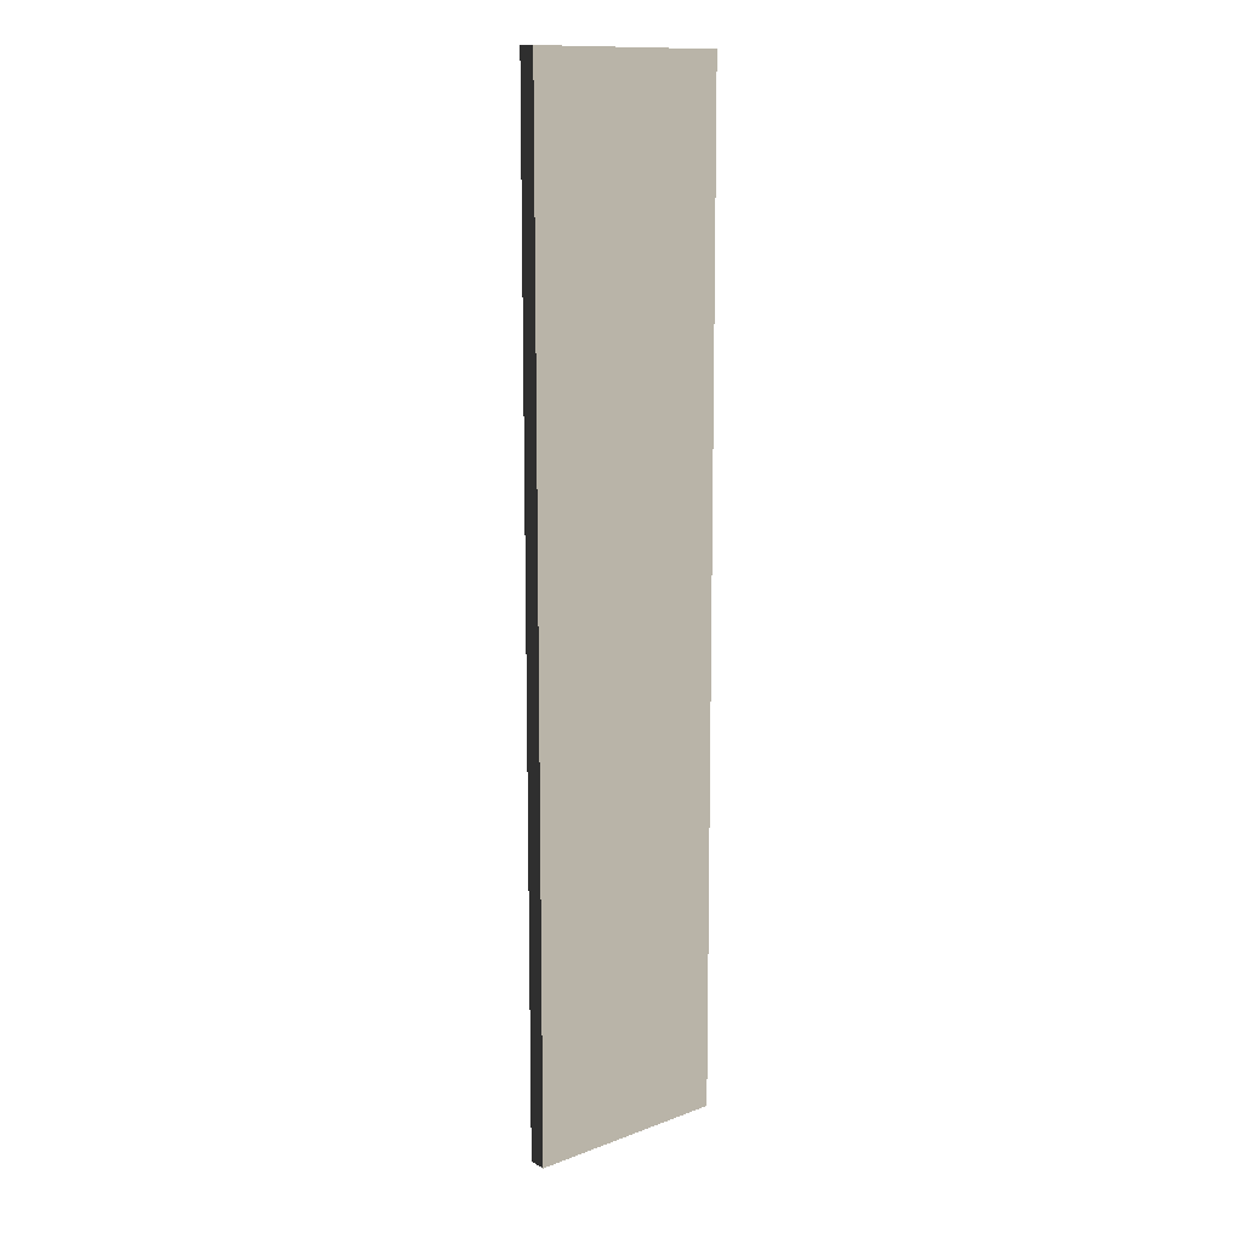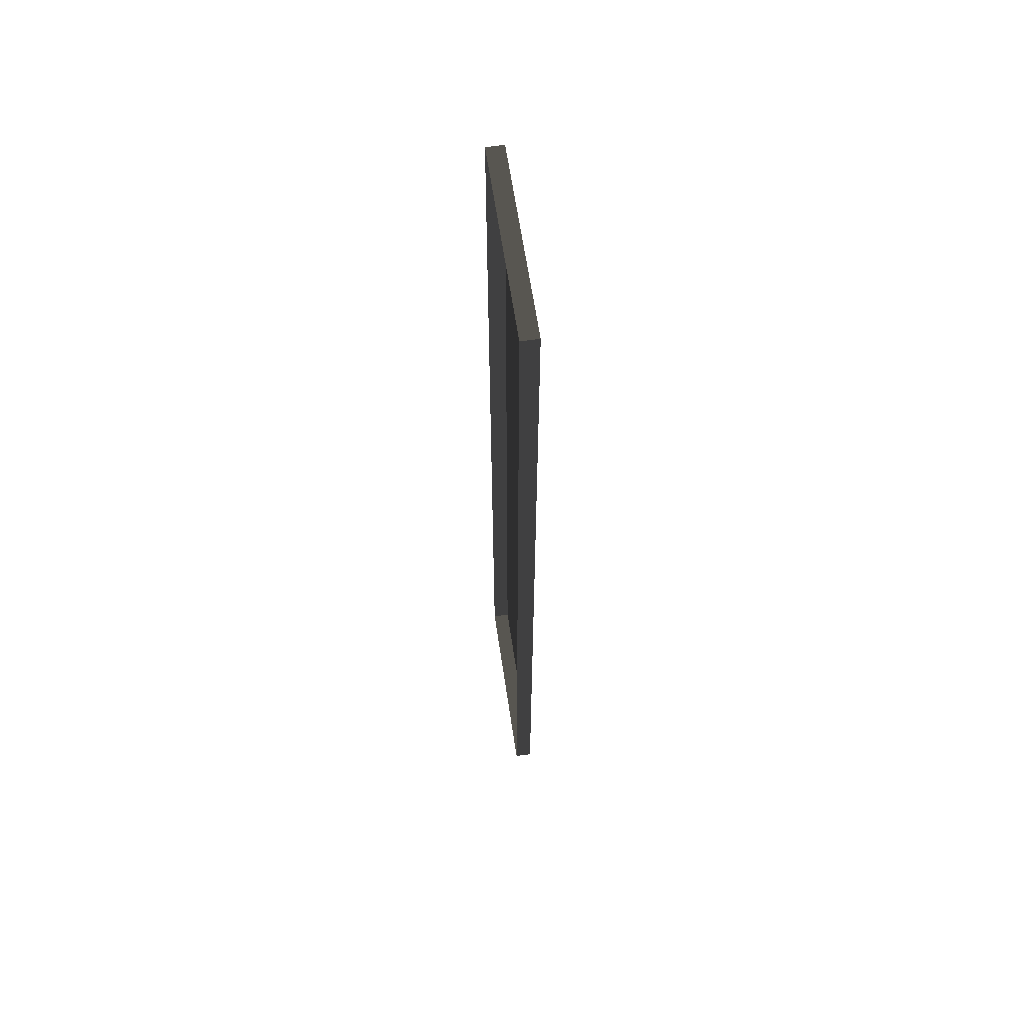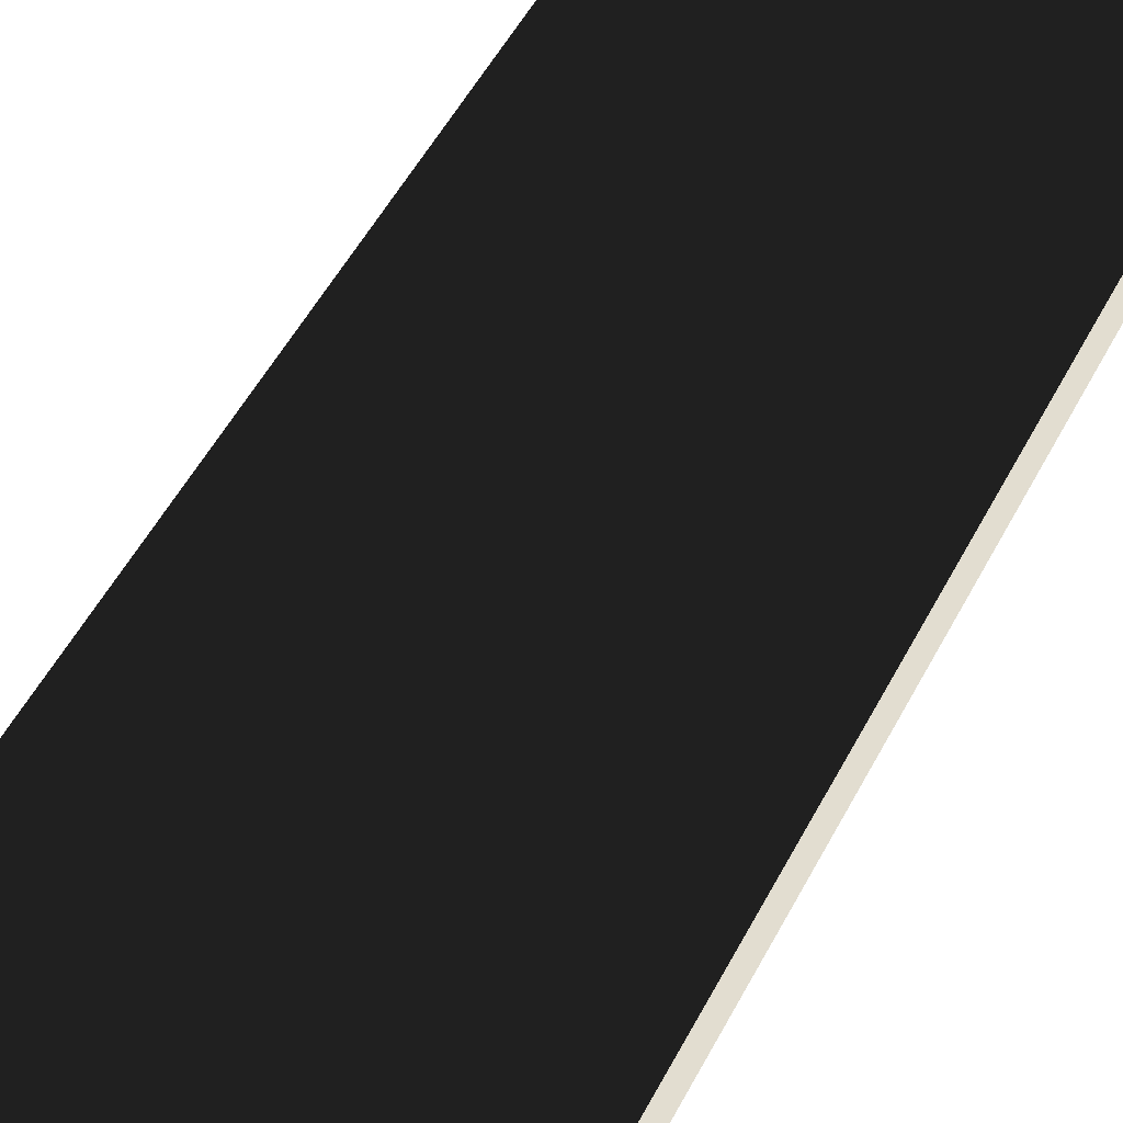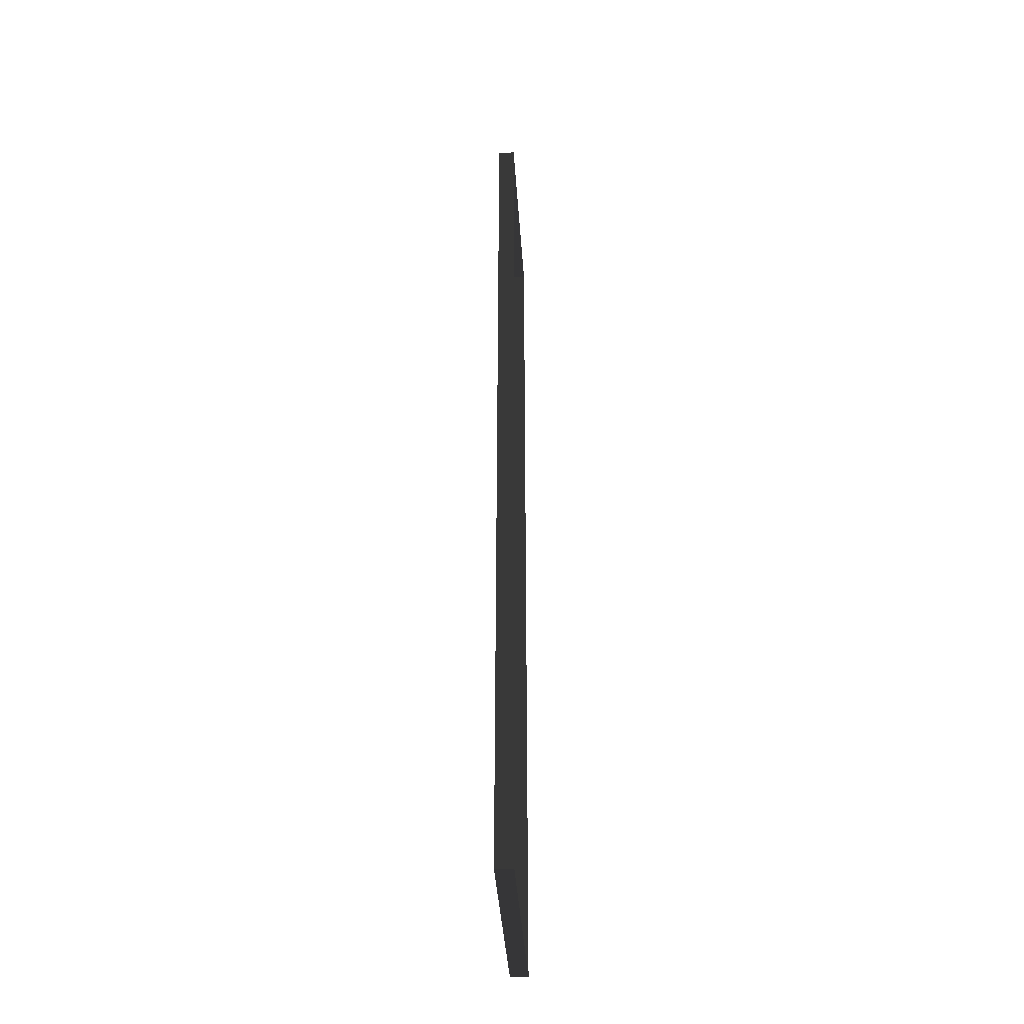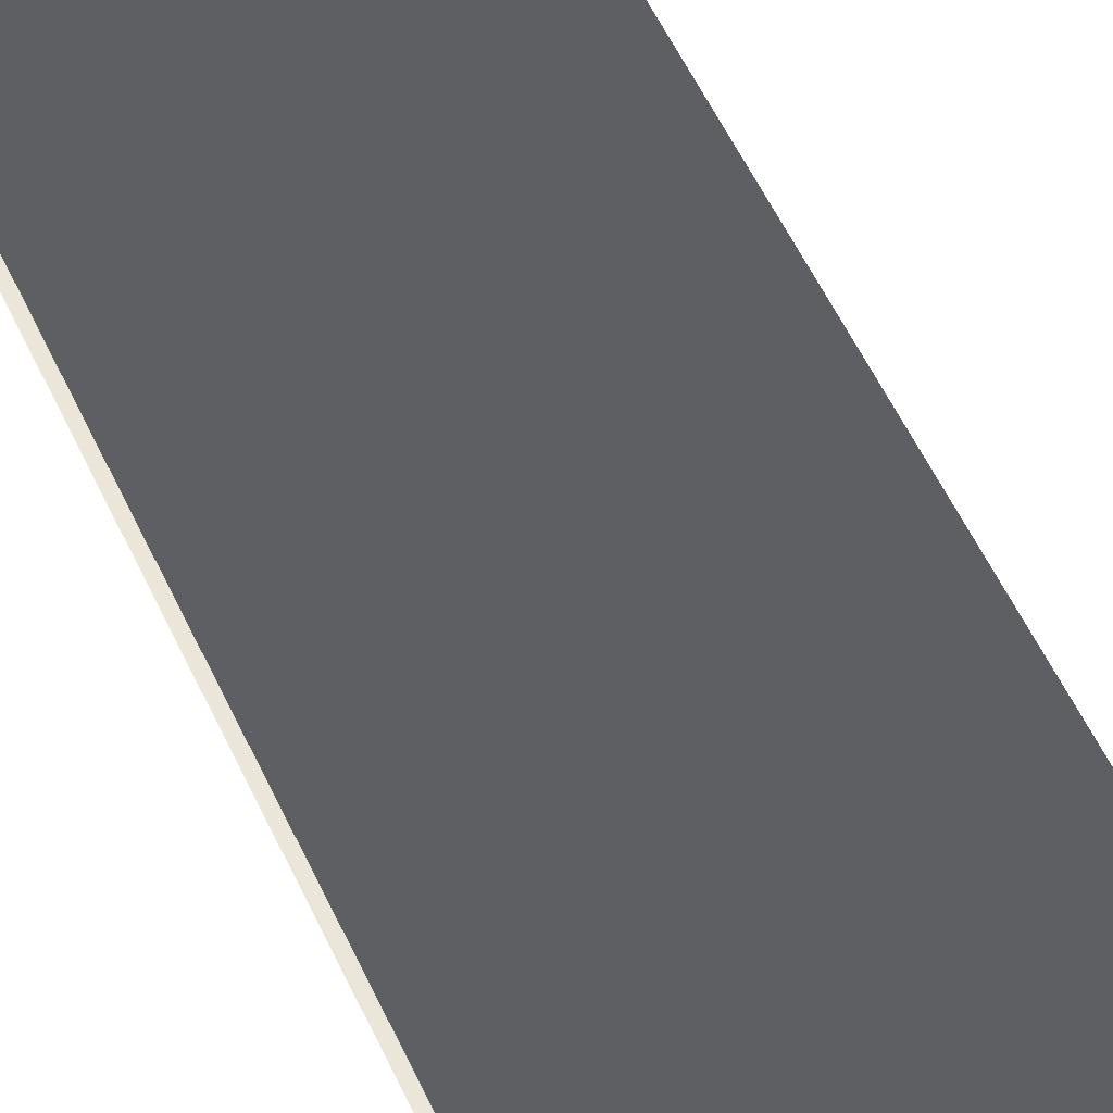
<metadata>
{"format":"obj","ext":"obj","renderer":"f3d","projection":"perspective","resolution":1024,"background":"white","views":[{"elev":13.2,"azim":-39.9,"up":"+Y"},{"elev":62.6,"azim":-98.4,"up":"+Y"},{"elev":35.6,"azim":20.6,"up":"+Z"},{"elev":-41.2,"azim":93.9,"up":"+Y"},{"elev":47.6,"azim":157.7,"up":"+Z"}]}
</metadata>
<code>
v -0.9954 7.374 -2.419
v 0.9139 7.374 -2.419
v 0.9139 -2.047 -2.419
v -0.9954 -2.047 -2.419
v -0.9954 -2.047 -2.419
v 0.9139 -2.047 -2.419
v 0.9139 -2.047 -2.586
v -0.9954 -2.047 -2.586
v 0.9139 -2.047 -2.419
v 0.9139 7.374 -2.419
v 0.9139 7.374 -2.586
v 0.9139 -2.047 -2.586
v 0.9139 7.374 -2.419
v -0.9954 7.374 -2.419
v -0.9954 7.374 -2.586
v 0.9139 7.374 -2.586
v -0.9954 7.374 -2.419
v -0.9954 -2.047 -2.419
v -0.9954 -2.047 -2.586
v -0.9954 7.374 -2.586
g Building.033_33874_374
f 1 3 2
f 1 4 3
f 5 7 6
f 5 8 7
f 9 11 10
f 9 12 11
f 13 15 14
f 13 16 15
f 17 19 18
f 17 20 19

</code>
